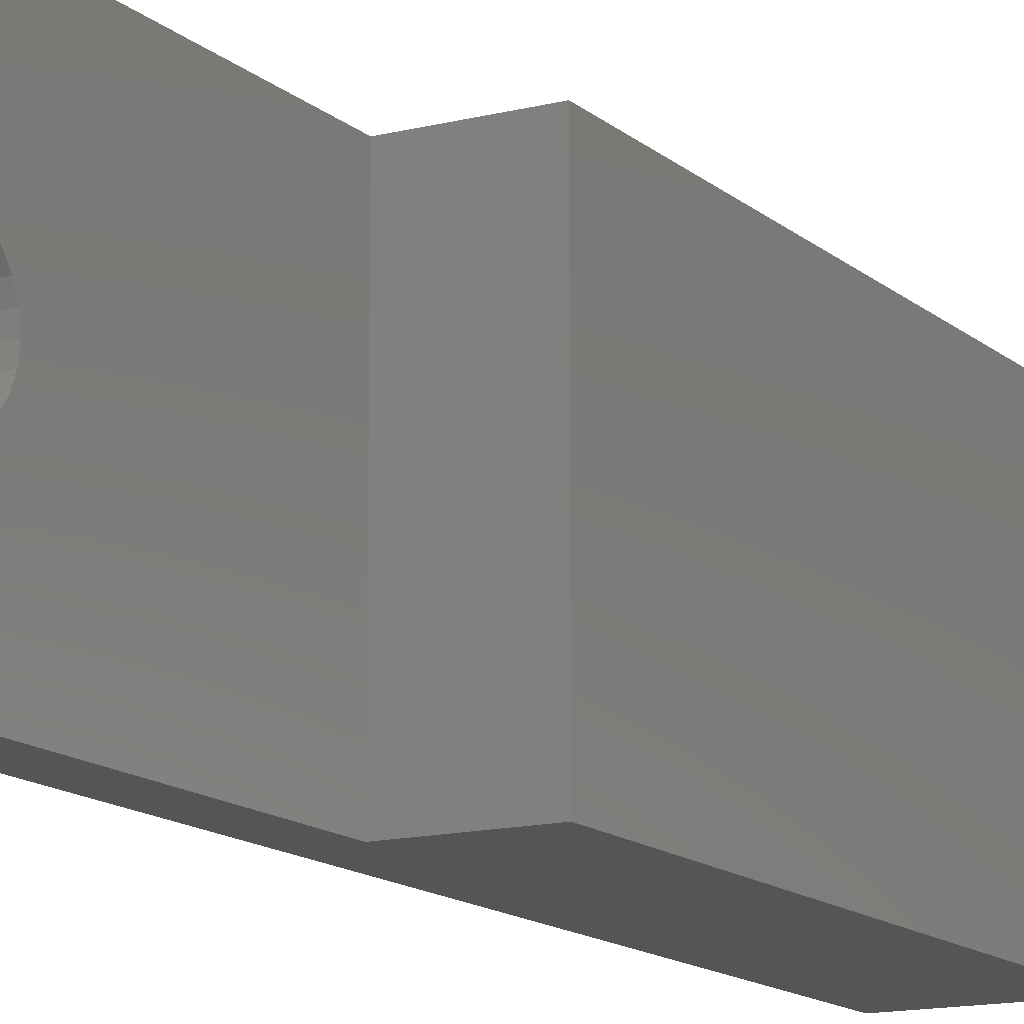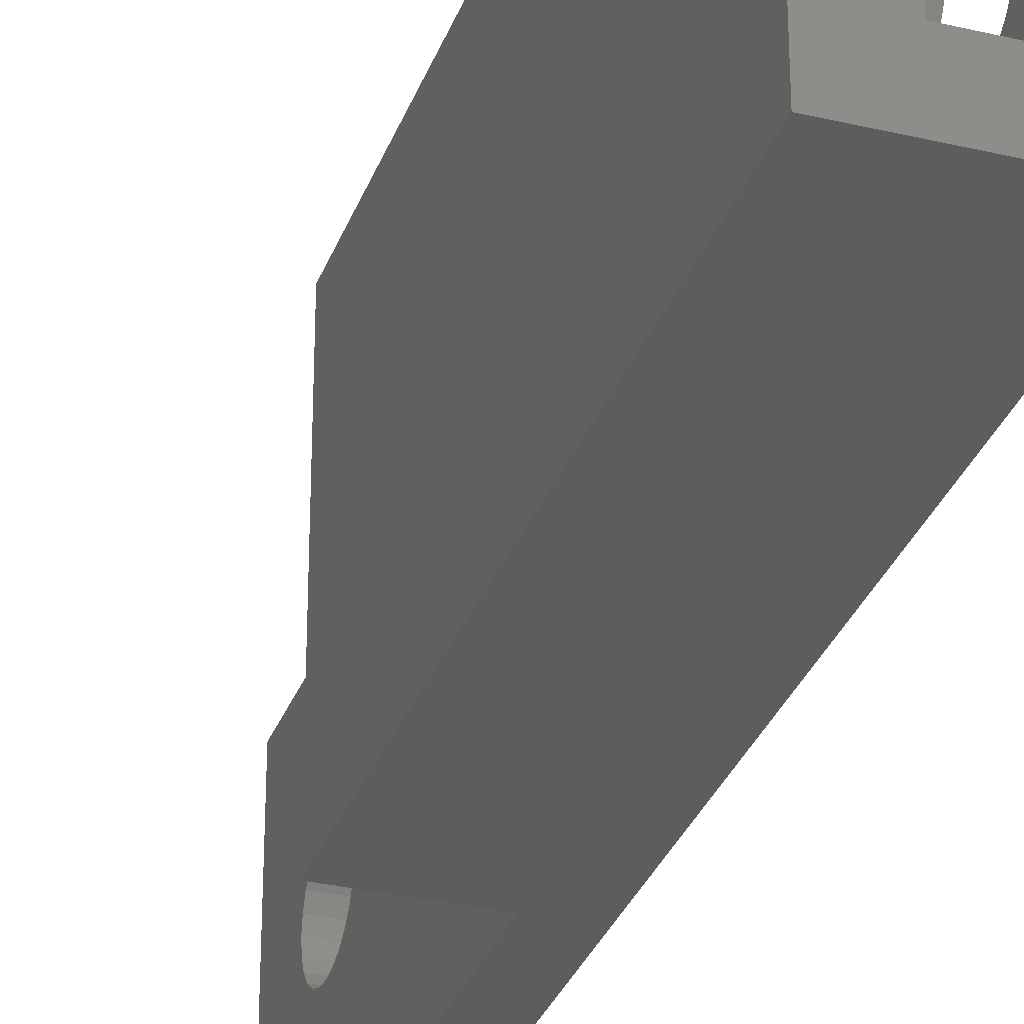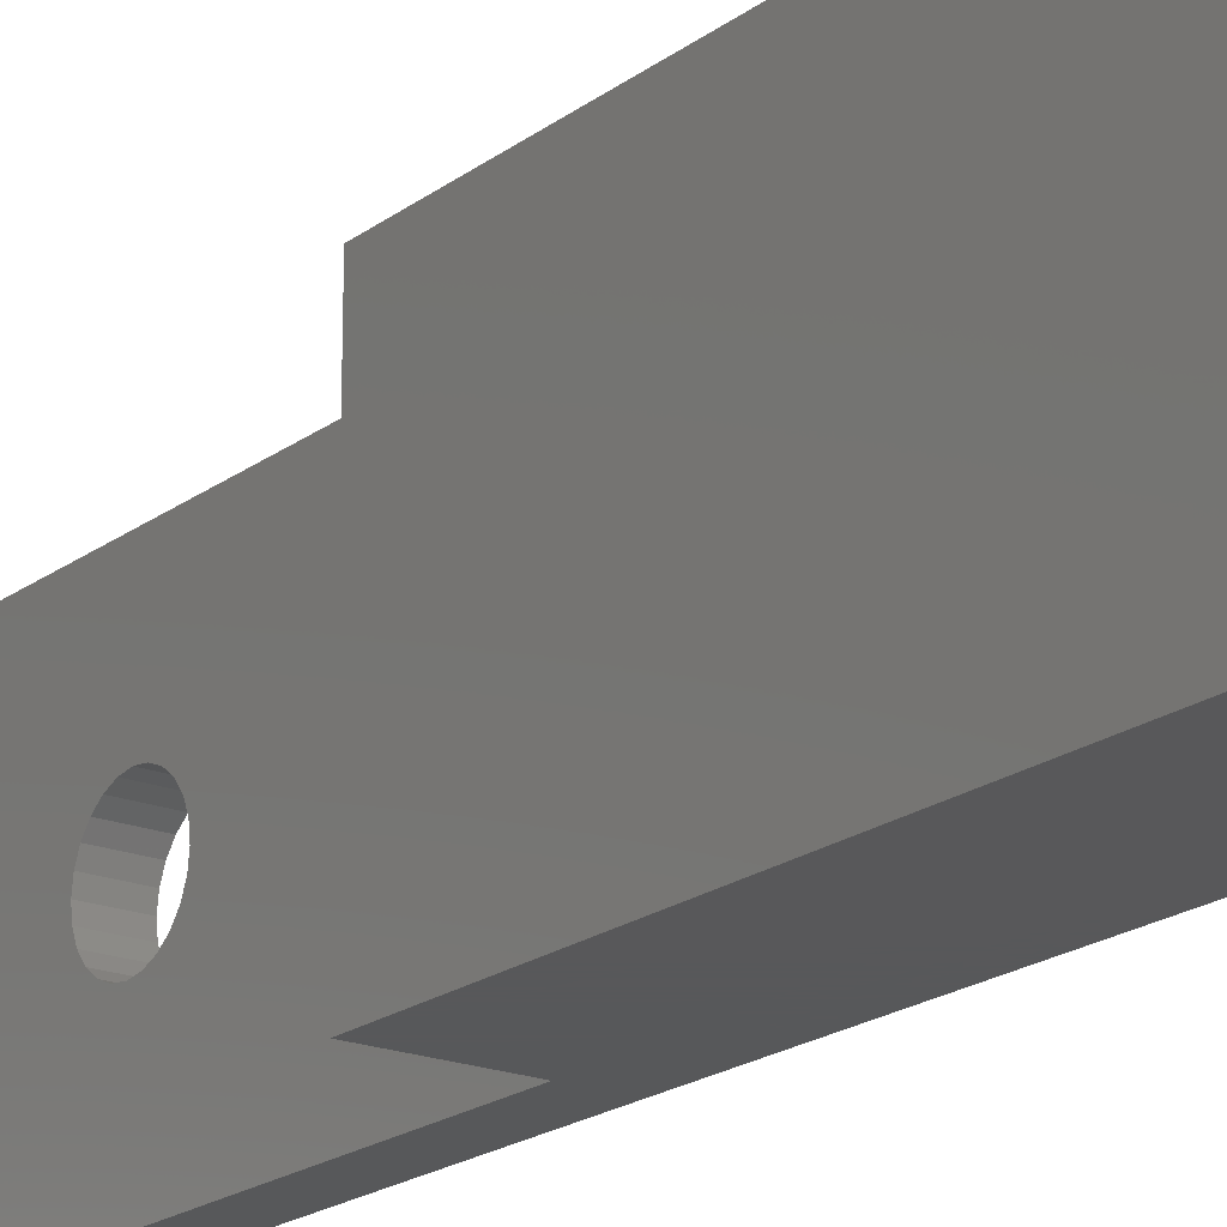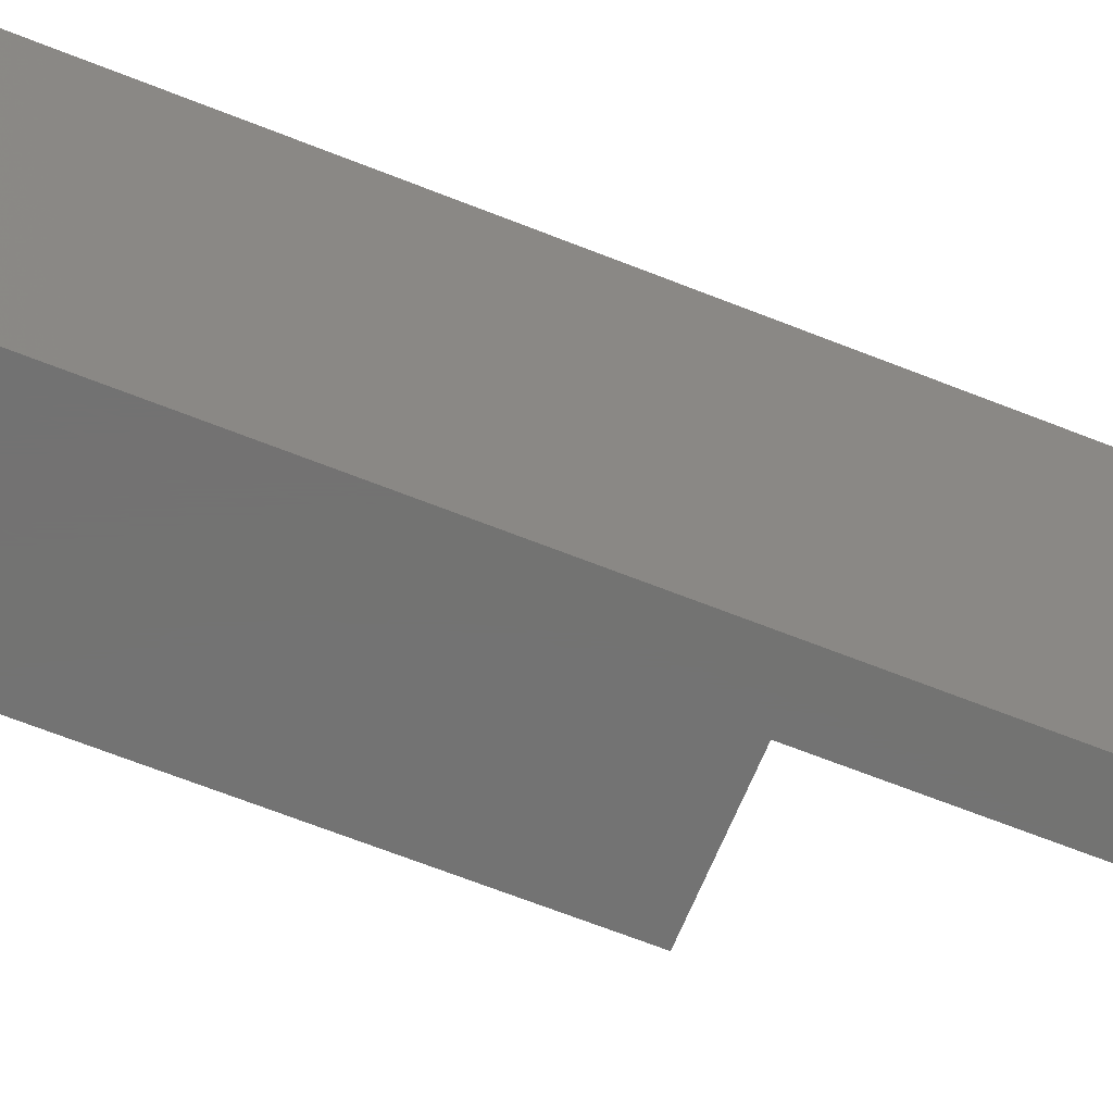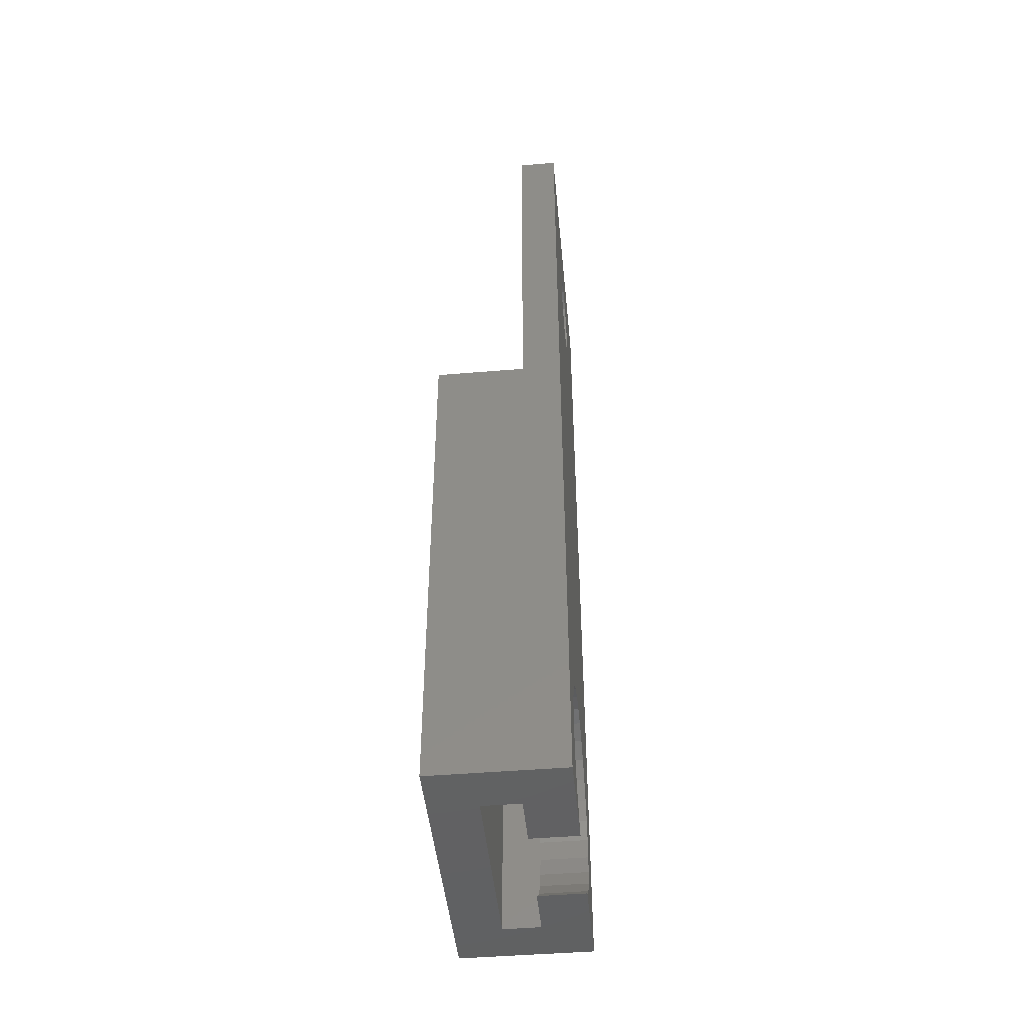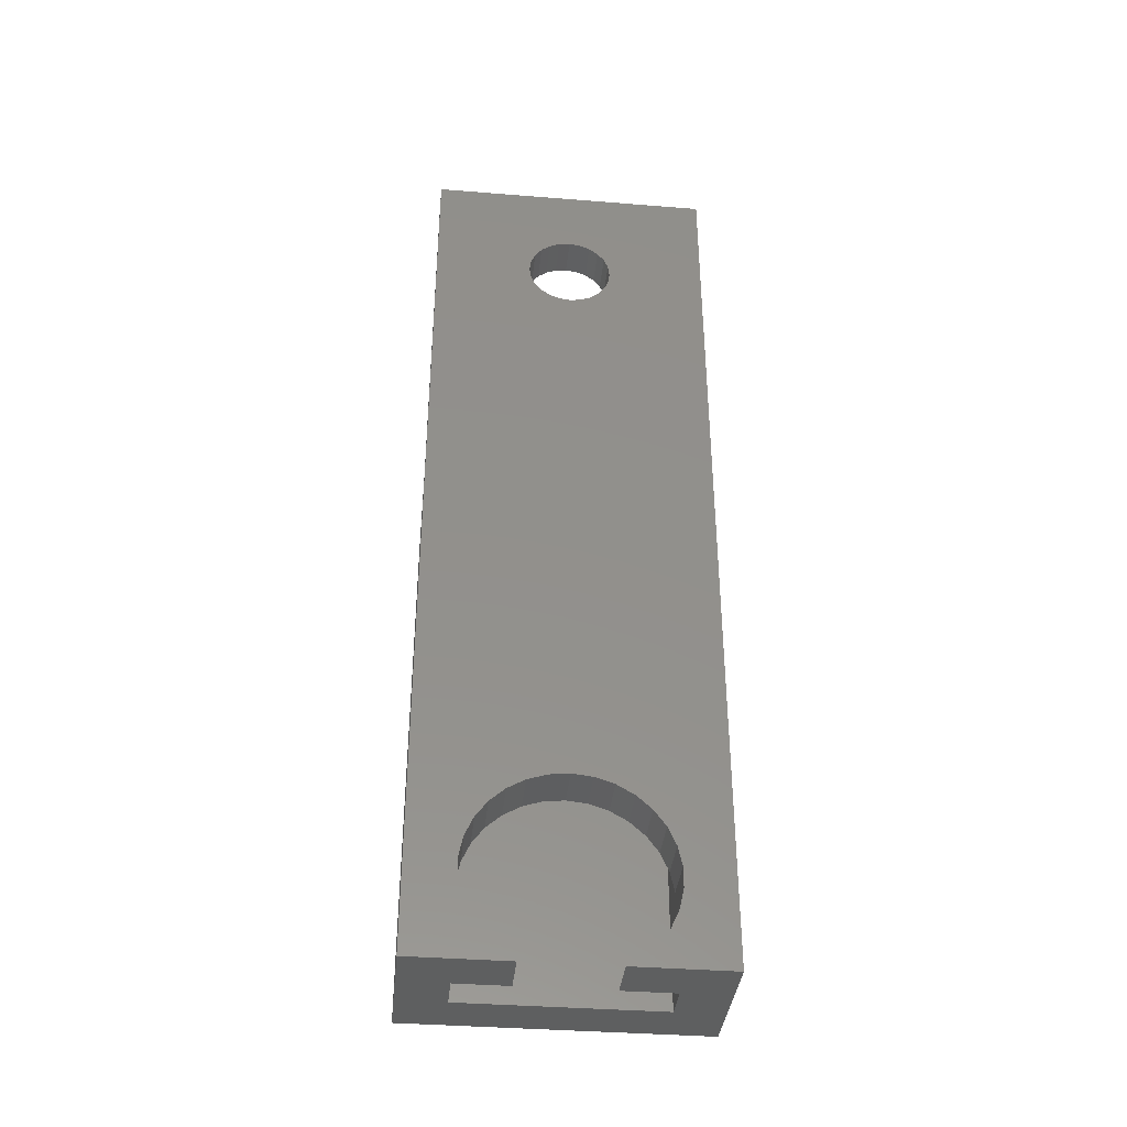
<metadata>
{"format":"stl","ext":"stl","renderer":"f3d","projection":"perspective","resolution":1024,"background":"white","views":[{"elev":-13.9,"azim":29.5,"up":"+Y"},{"elev":-31.8,"azim":161.6,"up":"+Y"},{"elev":-19.8,"azim":143.5,"up":"+Y"},{"elev":-64.7,"azim":-112.0,"up":"+Y"},{"elev":-46.1,"azim":-174.5,"up":"+Z"},{"elev":-37.7,"azim":-95.8,"up":"+Z"}]}
</metadata>
<code>
# stl→obj: 122 verts, 244 faces
v -2 10.32 1.225e-16
v 0 12.32 0
v 0 0 0
v -2 2 1.225e-16
v -3.6 2 2.204e-16
v -5.6 0 3.429e-16
v -3.6 4.225 2.204e-16
v -5.6 8.095 3.429e-16
v -3.6 10.32 2.204e-16
v -3.6 8.095 2.204e-16
v -5.6 12.32 3.429e-16
v -5.6 4.225 3.429e-16
v 1.408e-15 0 23
v -3.9 0 40
v -3.9 0 23
v -5.6 0 40
v 1.408e-15 12.32 23
v -3.9 12.32 23
v -5.6 12.32 40
v -3.9 12.32 40
v -5.6 2.023 4.095
v -5.6 2.204 4.946
v -5.6 7.093 36.62
v -5.6 10.3 3.225
v -5.6 5.295 7.729
v -5.6 6.16 7.82
v -5.6 8.605 0.2945
v -5.6 8.605 7.026
v -5.6 9.251 6.444
v -5.6 9.251 0.8764
v -5.6 9.763 5.74
v -5.6 9.763 1.58
v -5.6 10.12 4.946
v -5.6 10.12 2.374
v -5.6 10.3 4.095
v -5.6 7.852 7.46
v -5.6 7.025 7.729
v -5.6 4.468 7.46
v -5.6 3.069 6.444
v -5.6 3.715 7.026
v -5.6 2.557 5.74
v -5.6 7.961 34.52
v -5.6 7.775 34.07
v -5.6 2.023 3.225
v -5.6 2.204 2.374
v -5.6 2.557 1.58
v -5.6 3.069 0.8764
v -5.6 3.715 0.2945
v -5.6 5.677 33.2
v -5.6 6.16 33.13
v -5.6 6.643 33.2
v -5.6 7.093 33.38
v -5.6 7.479 33.68
v -5.6 8.025 35
v -5.6 7.961 35.48
v -5.6 7.775 35.93
v -5.6 4.359 34.52
v -5.6 4.295 35
v -5.6 6.16 36.87
v -5.6 6.643 36.8
v -5.6 5.677 36.8
v -5.6 7.479 36.32
v -5.6 5.228 36.62
v -5.6 4.841 36.32
v -5.6 4.545 35.93
v -5.6 4.359 35.48
v -5.6 4.545 34.07
v -5.6 4.841 33.68
v -5.6 5.228 33.38
v -3.6 8.605 0.2945
v -3.6 3.715 0.2945
v -3.6 3.069 0.8764
v -3.6 2.204 2.374
v -3.6 2.557 1.58
v -3.6 2.023 3.225
v -3.6 2.023 4.095
v -3.6 2 20.5
v -3.6 2.204 4.946
v -3.6 2.557 5.74
v -3.6 3.069 6.444
v -3.6 10.32 20.5
v -3.6 3.715 7.026
v -3.6 4.468 7.46
v -3.6 5.295 7.729
v -3.6 6.16 7.82
v -3.6 7.025 7.729
v -3.6 7.852 7.46
v -3.6 8.605 7.026
v -3.6 9.251 6.444
v -3.6 9.763 5.74
v -3.6 10.12 4.946
v -3.6 10.3 4.095
v -3.6 10.3 3.225
v -3.6 10.12 2.374
v -3.6 9.763 1.58
v -3.6 9.251 0.8764
v -2 10.32 20.5
v -2 2 20.5
v -3.9 5.228 36.62
v -3.9 5.677 36.8
v -3.9 6.16 36.87
v -3.9 4.359 34.52
v -3.9 4.295 35
v -3.9 5.677 33.2
v -3.9 5.228 33.38
v -3.9 6.643 36.8
v -3.9 7.093 36.62
v -3.9 4.841 33.68
v -3.9 4.545 34.07
v -3.9 4.359 35.48
v -3.9 7.775 35.93
v -3.9 7.961 35.48
v -3.9 4.545 35.93
v -3.9 4.841 36.32
v -3.9 7.479 36.32
v -3.9 8.025 35
v -3.9 7.961 34.52
v -3.9 7.775 34.07
v -3.9 7.479 33.68
v -3.9 7.093 33.38
v -3.9 6.643 33.2
v -3.9 6.16 33.13
f 1 2 3
f 1 3 4
f 5 6 7
f 3 6 5
f 3 5 4
f 8 9 10
f 2 1 9
f 9 8 11
f 9 11 2
f 7 6 12
f 6 3 13
f 14 6 15
f 15 6 13
f 16 6 14
f 13 3 2
f 17 13 2
f 2 11 17
f 18 11 19
f 17 11 18
f 18 19 20
f 21 6 22
f 23 16 19
f 24 19 11
f 25 19 26
f 8 27 11
f 28 19 29
f 27 30 11
f 29 19 31
f 30 32 11
f 31 19 33
f 32 34 11
f 35 19 24
f 34 24 11
f 36 19 28
f 37 19 36
f 26 19 37
f 38 16 25
f 39 16 40
f 40 16 38
f 41 16 39
f 6 16 41
f 6 41 22
f 42 19 43
f 6 21 44
f 6 44 45
f 6 45 46
f 6 46 47
f 6 47 48
f 6 48 12
f 25 49 50
f 25 50 51
f 25 51 52
f 25 52 53
f 25 53 43
f 25 43 19
f 54 19 42
f 55 19 54
f 56 19 55
f 57 16 58
f 59 16 60
f 61 16 59
f 56 62 19
f 60 16 23
f 62 23 19
f 63 16 61
f 64 16 63
f 65 16 64
f 66 16 65
f 58 16 66
f 25 16 57
f 25 57 67
f 25 67 68
f 25 68 69
f 25 69 49
f 33 19 35
f 70 27 8
f 10 70 8
f 5 71 72
f 73 5 74
f 74 5 72
f 7 71 5
f 75 5 73
f 76 77 75
f 78 77 76
f 79 77 78
f 80 81 79
f 82 81 80
f 83 81 82
f 84 81 83
f 85 81 84
f 86 81 85
f 87 81 86
f 88 81 87
f 89 81 88
f 90 81 89
f 91 81 90
f 92 81 91
f 93 9 92
f 94 9 93
f 95 9 94
f 96 9 95
f 70 9 96
f 10 9 70
f 9 81 92
f 81 77 79
f 77 5 75
f 97 81 9
f 1 97 9
f 97 1 98
f 98 1 4
f 77 98 5
f 5 98 4
f 12 48 71
f 7 12 71
f 16 14 20
f 19 16 20
f 99 20 14
f 15 18 14
f 100 101 20
f 102 103 14
f 18 104 105
f 106 107 20
f 18 105 108
f 18 109 14
f 18 108 109
f 103 110 14
f 111 112 20
f 110 113 14
f 113 114 14
f 114 99 14
f 100 20 99
f 101 106 20
f 115 20 107
f 111 20 115
f 18 20 112
f 18 112 116
f 18 116 117
f 18 117 118
f 18 118 119
f 18 119 120
f 18 120 121
f 18 122 104
f 18 121 122
f 109 102 14
f 17 18 15
f 13 17 15
f 48 47 72
f 71 48 72
f 46 74 47
f 47 74 72
f 45 73 46
f 46 73 74
f 44 75 45
f 45 75 73
f 21 76 44
f 44 76 75
f 22 78 21
f 21 78 76
f 41 79 22
f 22 79 78
f 39 80 41
f 41 80 79
f 40 82 39
f 39 82 80
f 38 83 40
f 40 83 82
f 25 84 38
f 38 84 83
f 26 85 25
f 25 85 84
f 26 37 85
f 85 37 86
f 37 36 86
f 86 36 87
f 36 28 87
f 87 28 88
f 28 29 88
f 88 29 89
f 89 29 31
f 90 89 31
f 90 31 33
f 91 90 33
f 91 33 35
f 92 91 35
f 92 35 24
f 93 92 24
f 93 24 34
f 94 93 34
f 94 34 32
f 95 94 32
f 95 32 30
f 96 95 30
f 96 30 27
f 70 96 27
f 49 69 105
f 104 49 105
f 50 49 104
f 122 50 104
f 69 68 108
f 105 69 108
f 67 109 68
f 68 109 108
f 57 102 67
f 67 102 109
f 58 103 57
f 57 103 102
f 66 110 58
f 58 110 103
f 65 113 66
f 66 113 110
f 64 114 65
f 65 114 113
f 63 99 64
f 64 99 114
f 61 100 63
f 63 100 99
f 59 101 61
f 61 101 100
f 59 60 101
f 101 60 106
f 60 23 106
f 106 23 107
f 23 62 107
f 107 62 115
f 115 62 56
f 111 115 56
f 111 56 55
f 112 111 55
f 112 55 54
f 116 112 54
f 116 54 42
f 117 116 42
f 117 42 43
f 118 117 43
f 118 43 53
f 119 118 53
f 119 53 52
f 120 119 52
f 120 52 51
f 121 120 51
f 121 51 50
f 122 121 50
f 81 97 77
f 77 97 98

</code>
